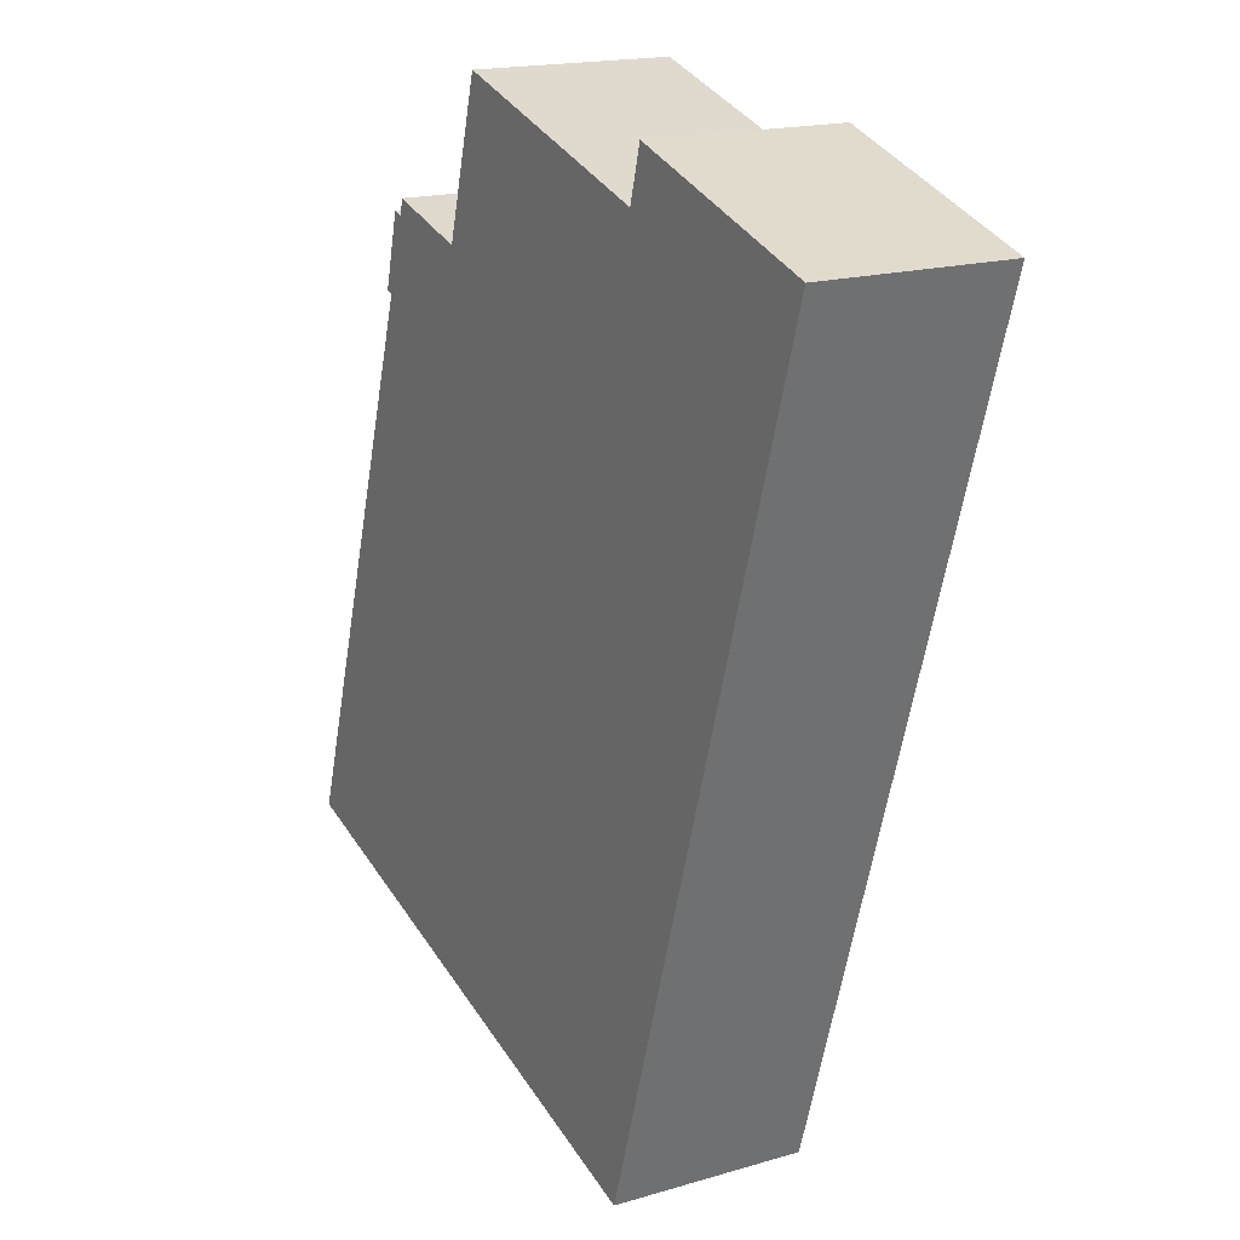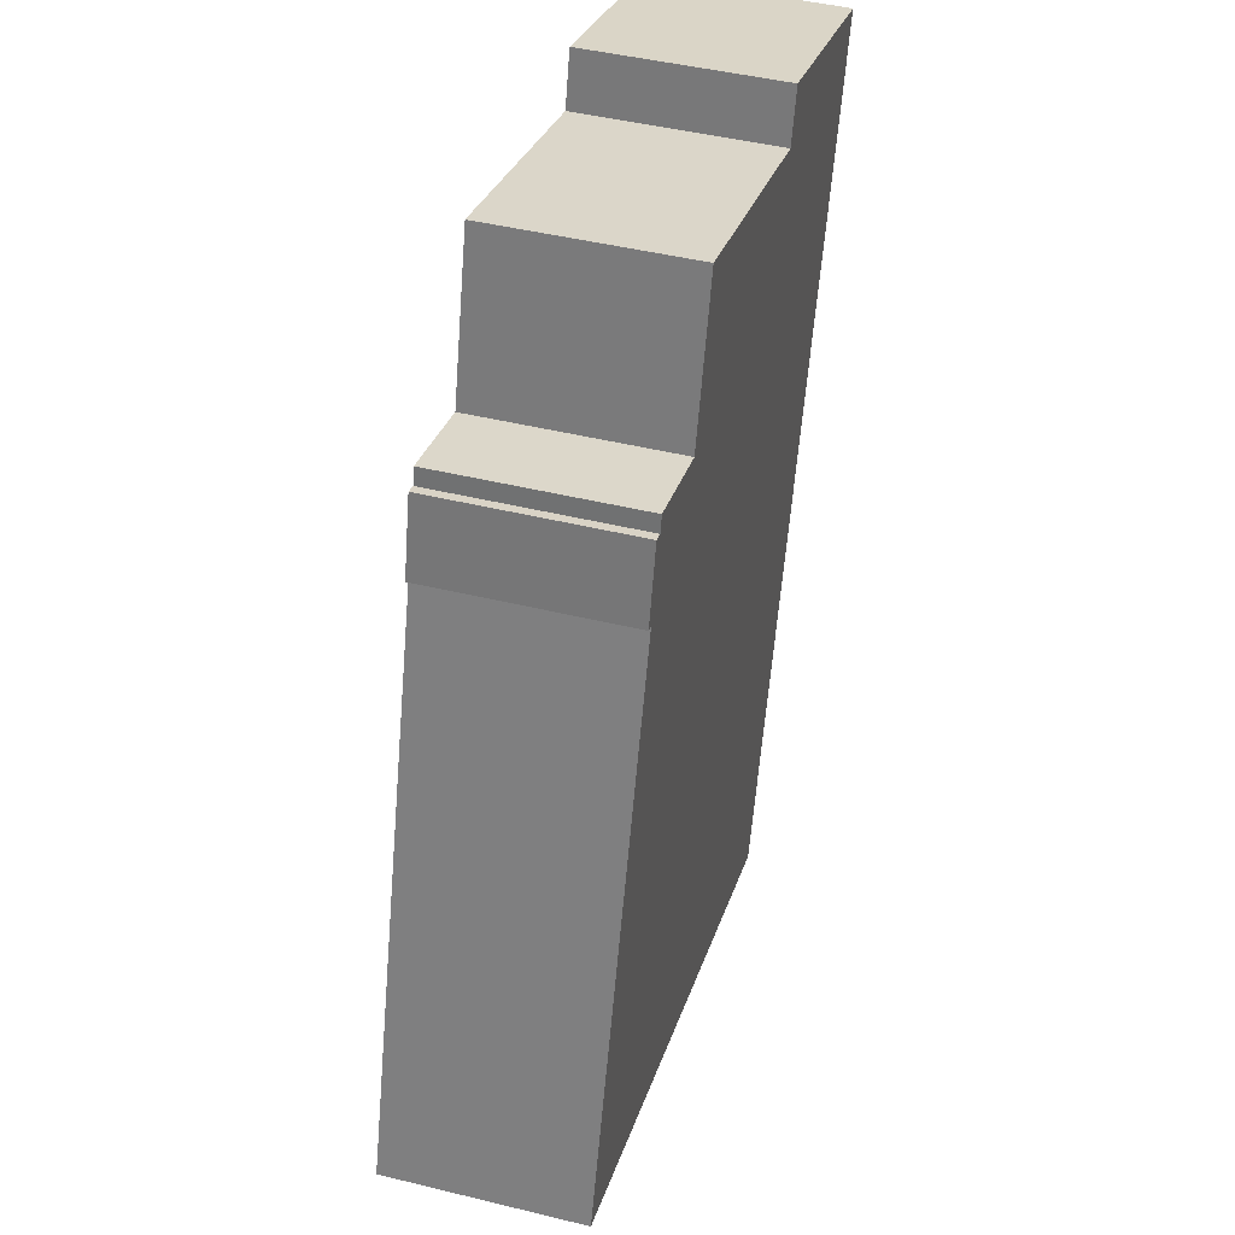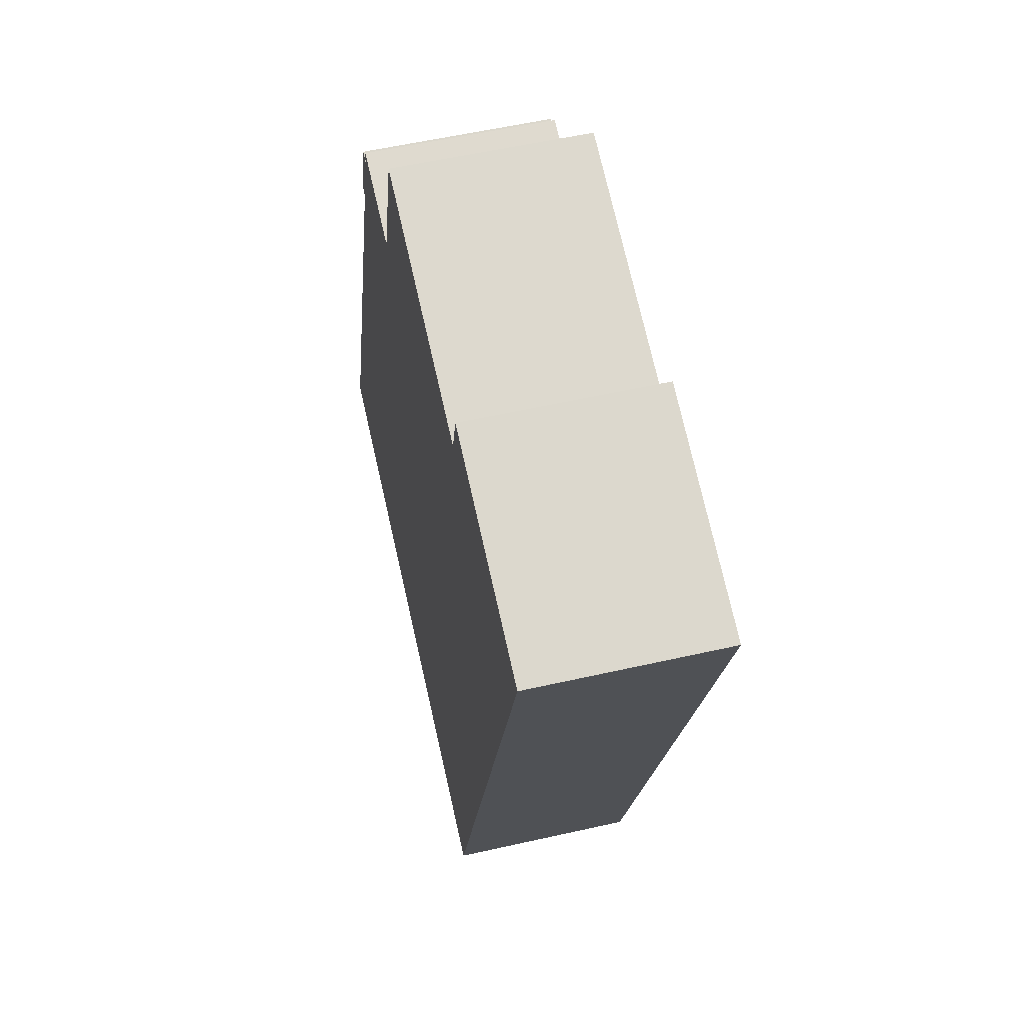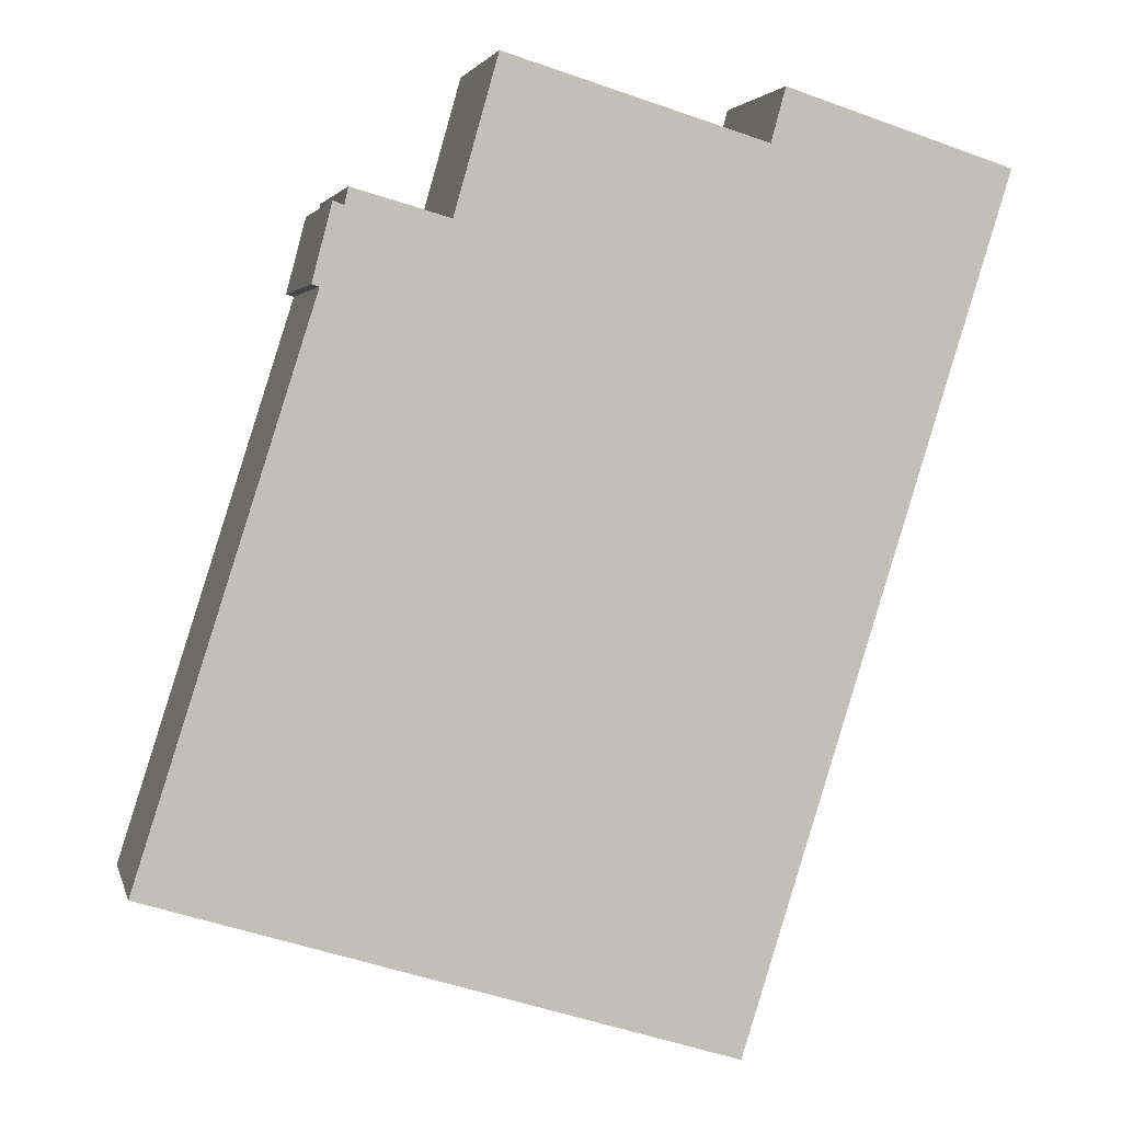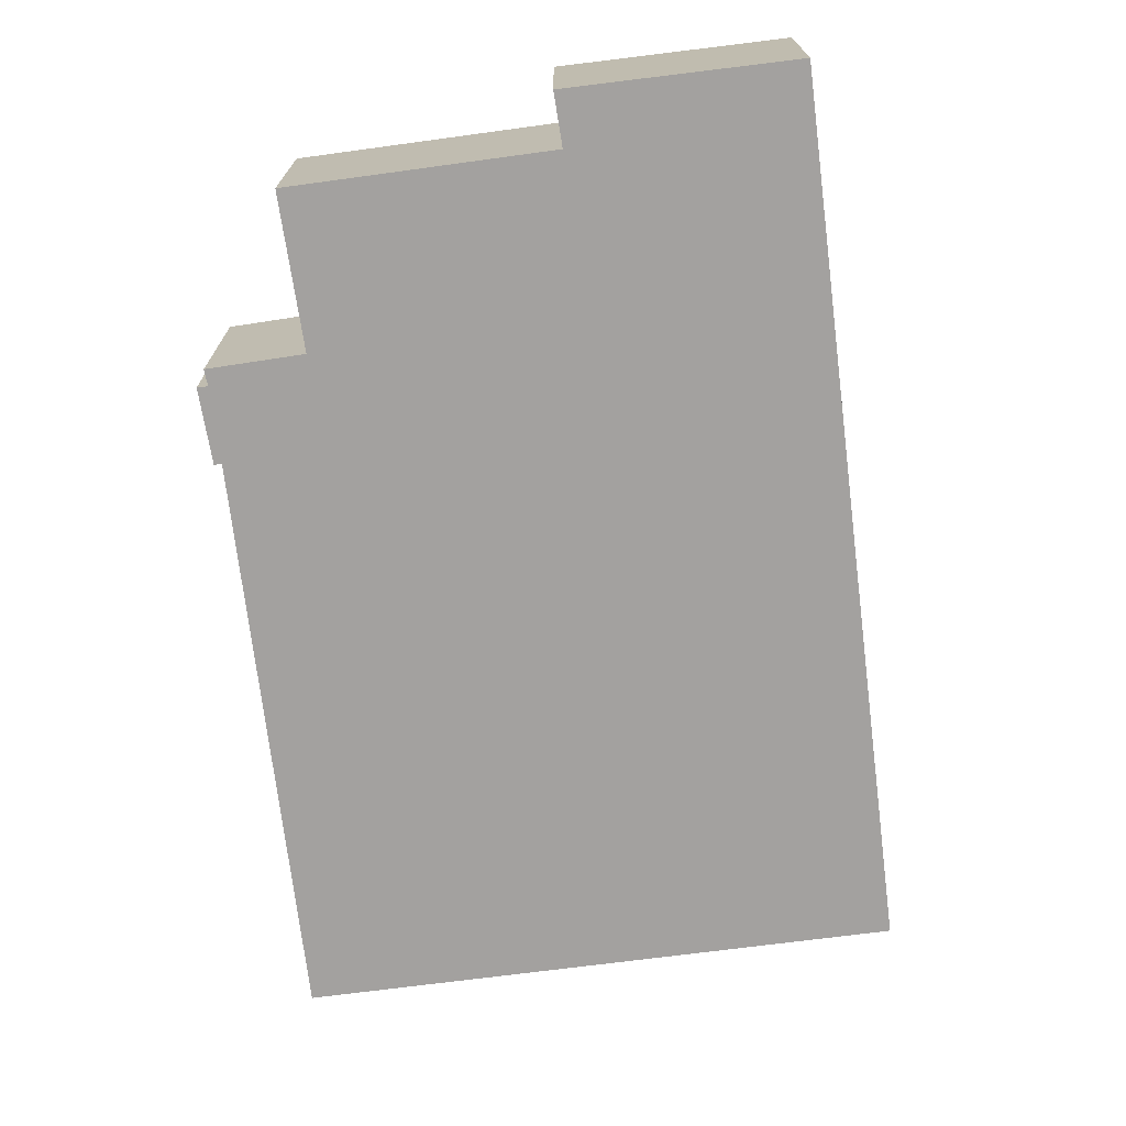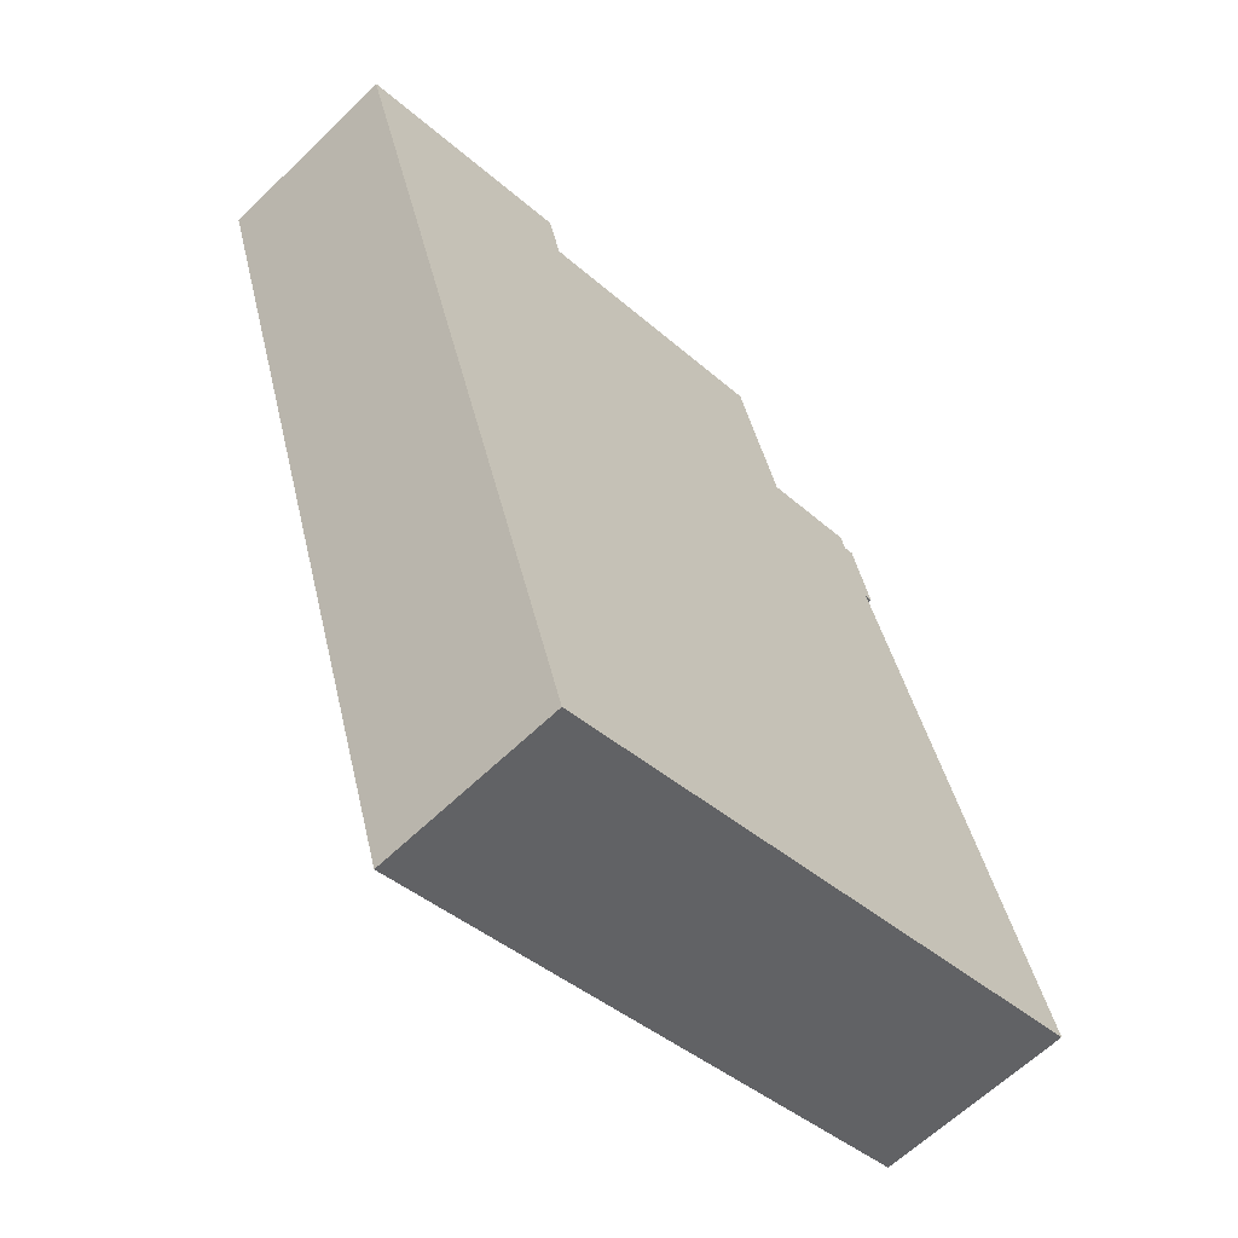
<metadata>
{"format":"obj","ext":"obj","renderer":"f3d","projection":"perspective","resolution":1024,"background":"white","views":[{"elev":17.6,"azim":59.8,"up":"+Z"},{"elev":45.3,"azim":-74.2,"up":"+Z"},{"elev":56.0,"azim":76.6,"up":"+Z"},{"elev":3.1,"azim":-12.9,"up":"+Z"},{"elev":-72.3,"azim":24.5,"up":"+Y"},{"elev":-62.5,"azim":134.5,"up":"+Z"}]}
</metadata>
<code>
v  14.26 4.085 2.532
v  13.13 4.085 15.87
v  17.97 4.085 14.34
v  12.82 4.085 14.73
v  7.289 4.085 16.4
v  6.36 4.085 13.13
v  4.314 4.085 13.71
v  4.233 4.085 13.35
v  4.006 4.085 13.43
v  3.747 4.085 11.77
v  0 4.085 2.501e-16
v  8.672 4.085 -2.674
v  12.28 4.085 -3.786
v  3.585 4.085 11.82
v  12.28 2.318e-16 -3.786
v  8.672 1.637e-16 -2.674
v  0 0 0
v  3.747 -7.209e-16 11.77
v  3.585 -7.236e-16 11.82
v  4.006 -8.221e-16 13.43
v  4.233 -8.175e-16 13.35
v  4.314 -8.392e-16 13.71
v  6.36 -8.037e-16 13.13
v  7.289 -1.004e-15 16.4
v  12.82 -9.023e-16 14.73
v  13.13 -9.72e-16 15.87
v  17.97 -8.783e-16 14.34
v  14.26 -1.55e-16 2.532
v  11.83 7.213e-17 -1.178
v  8.436 4.085 -0.121
v  11.83 4.085 -1.178
v  8.436 7.409e-18 -0.121
v  11.48 1.413e-16 -2.308
v  11.48 4.085 -2.308
v  8.084 7.66e-17 -1.251
v  8.084 4.085 -1.251
g defaultobject
f 1 2 3
f 2 1 4
f 4 1 5
f 5 1 6
f 6 1 7
f 7 1 8
f 8 1 9
f 9 1 10
f 10 1 11
f 11 1 12
f 12 1 13
f 14 9 10
f 15 12 13
f 12 15 11
f 11 15 16
f 11 16 17
f 18 14 10
f 14 18 19
f 17 10 11
f 10 17 18
f 19 9 14
f 9 19 20
f 21 7 8
f 7 21 22
f 23 5 6
f 5 23 24
f 25 2 4
f 2 25 26
f 20 8 9
f 8 20 21
f 22 6 7
f 6 22 23
f 24 4 5
f 4 24 25
f 26 3 2
f 3 26 27
f 1 15 13
f 15 1 28
f 28 1 3
f 28 3 27
f 29 30 31
f 30 29 32
f 33 31 34
f 31 33 29
f 35 34 36
f 34 35 33
f 32 36 30
f 36 32 35
f 19 18 20
f 26 28 27
f 28 26 25
f 28 25 24
f 28 24 15
f 15 24 16
f 16 24 23
f 16 23 22
f 16 22 21
f 16 21 18
f 16 18 17
f 18 21 20

</code>
